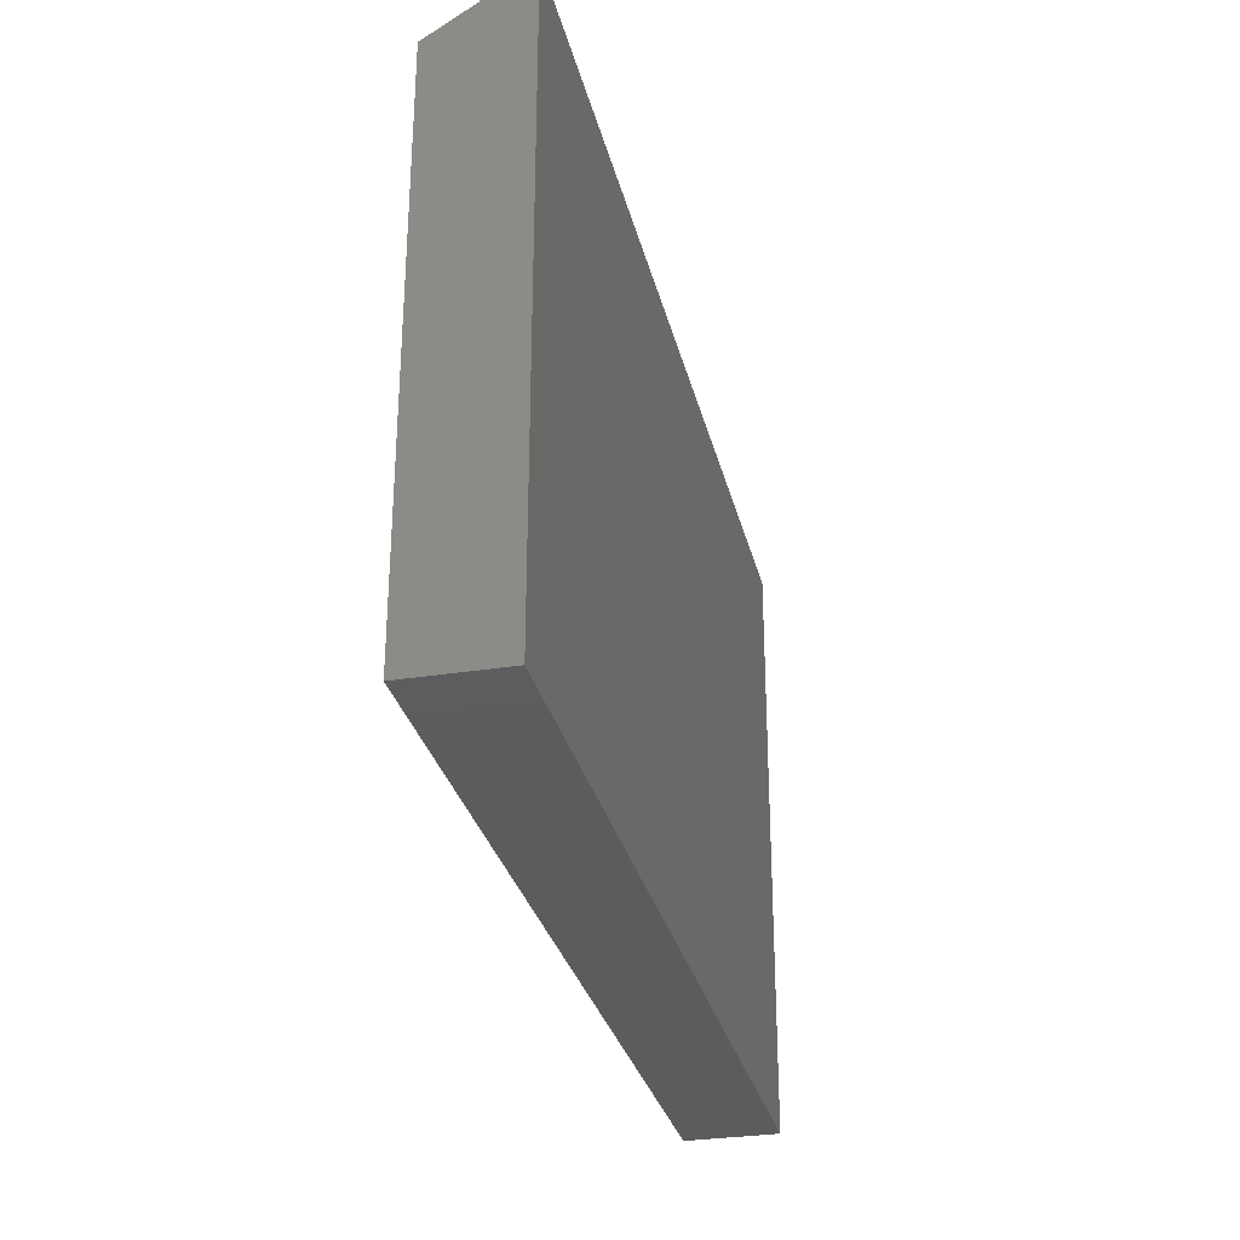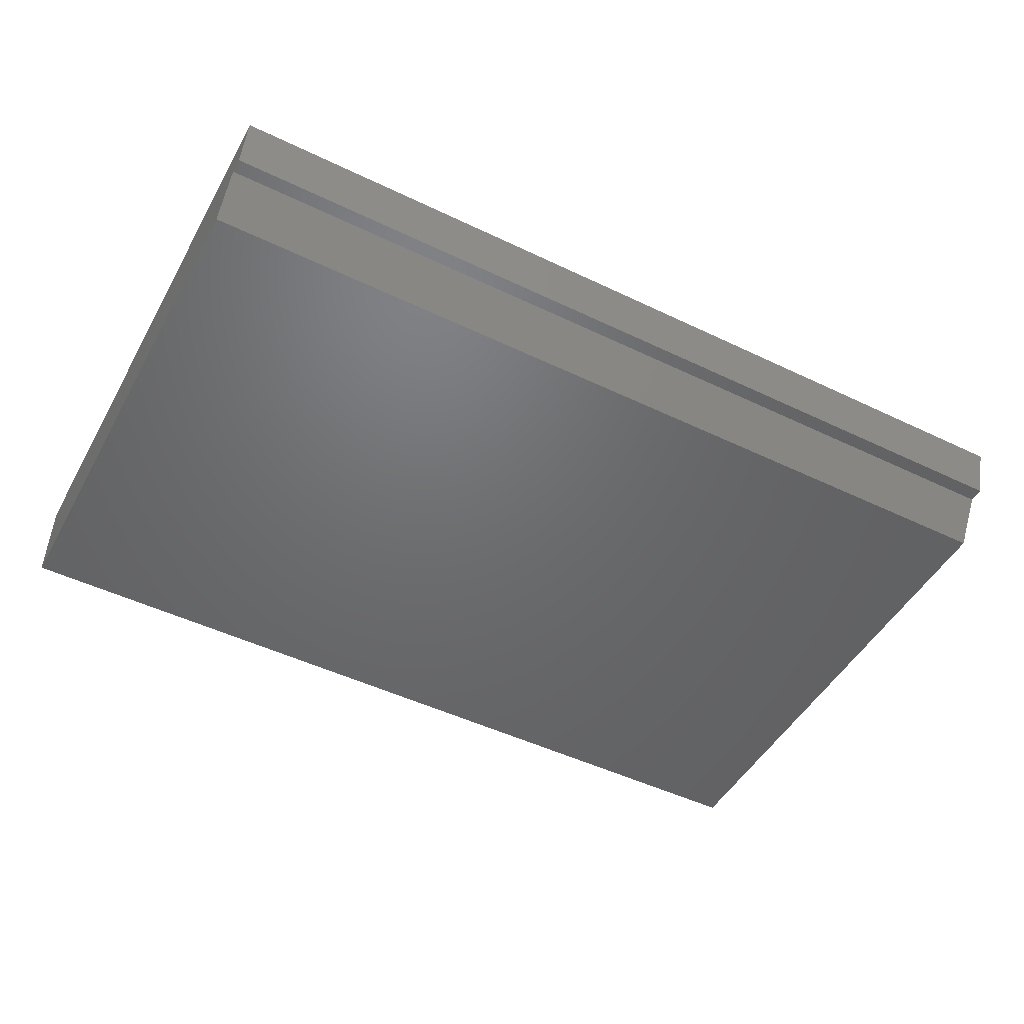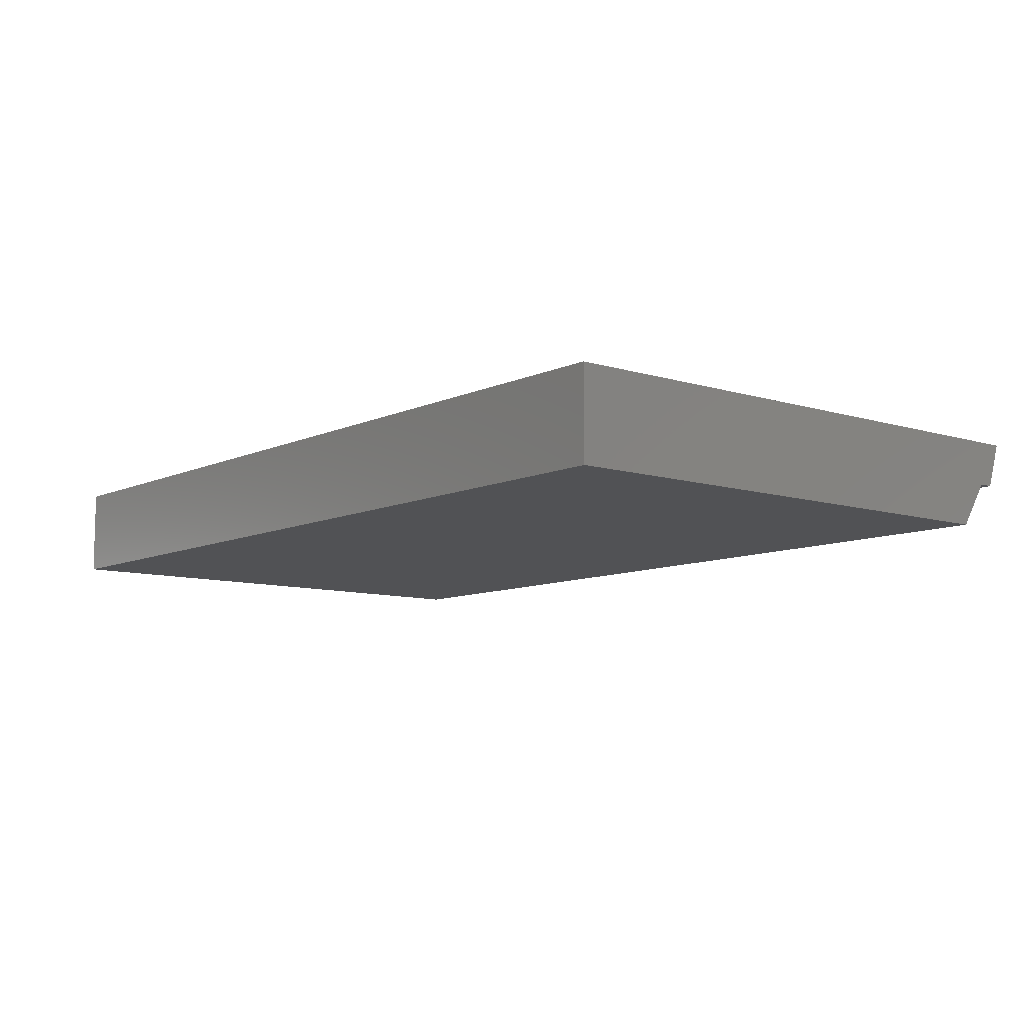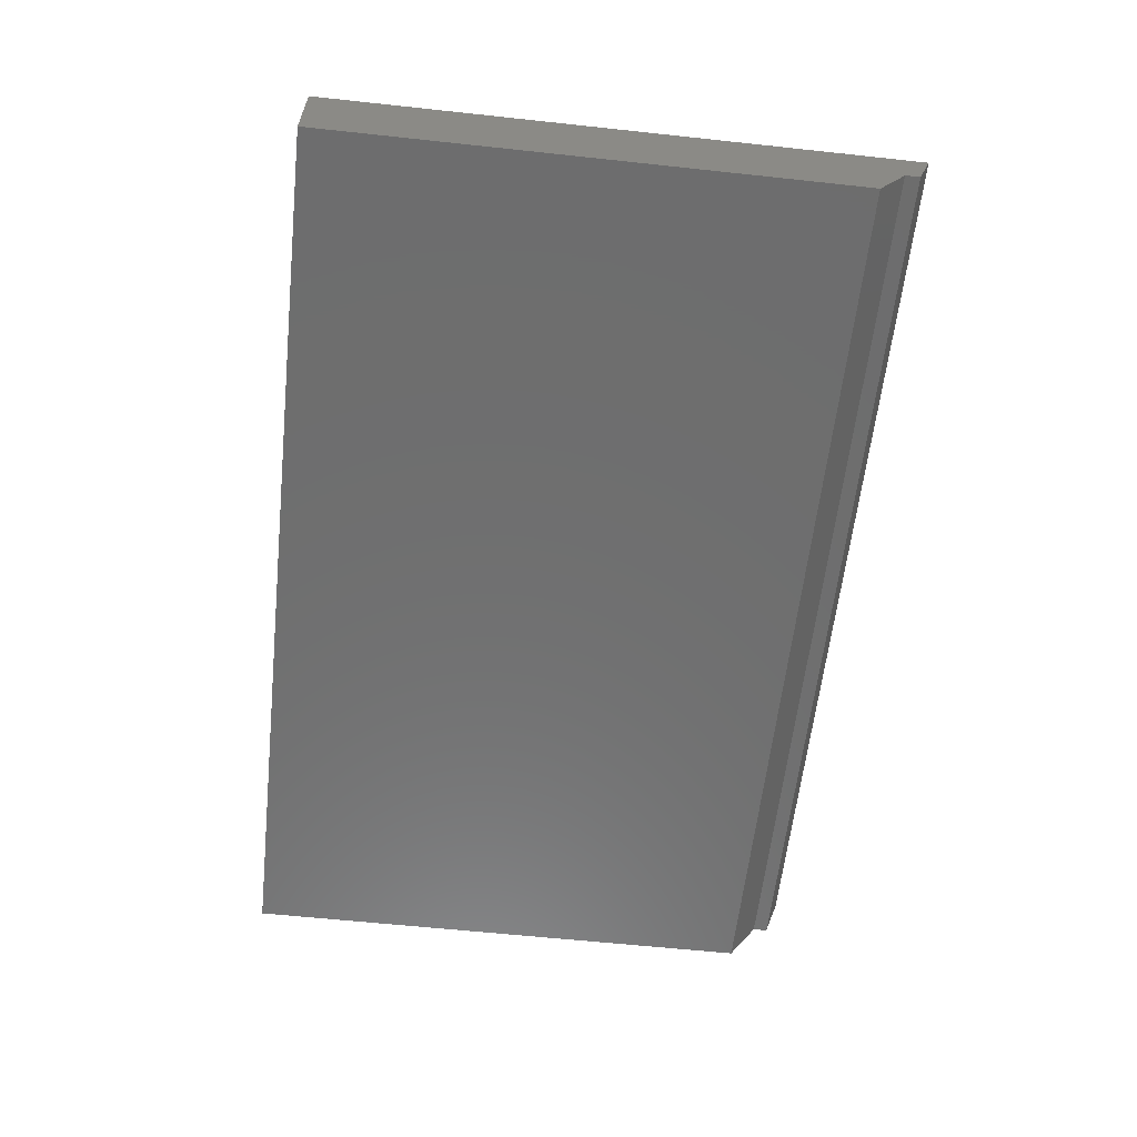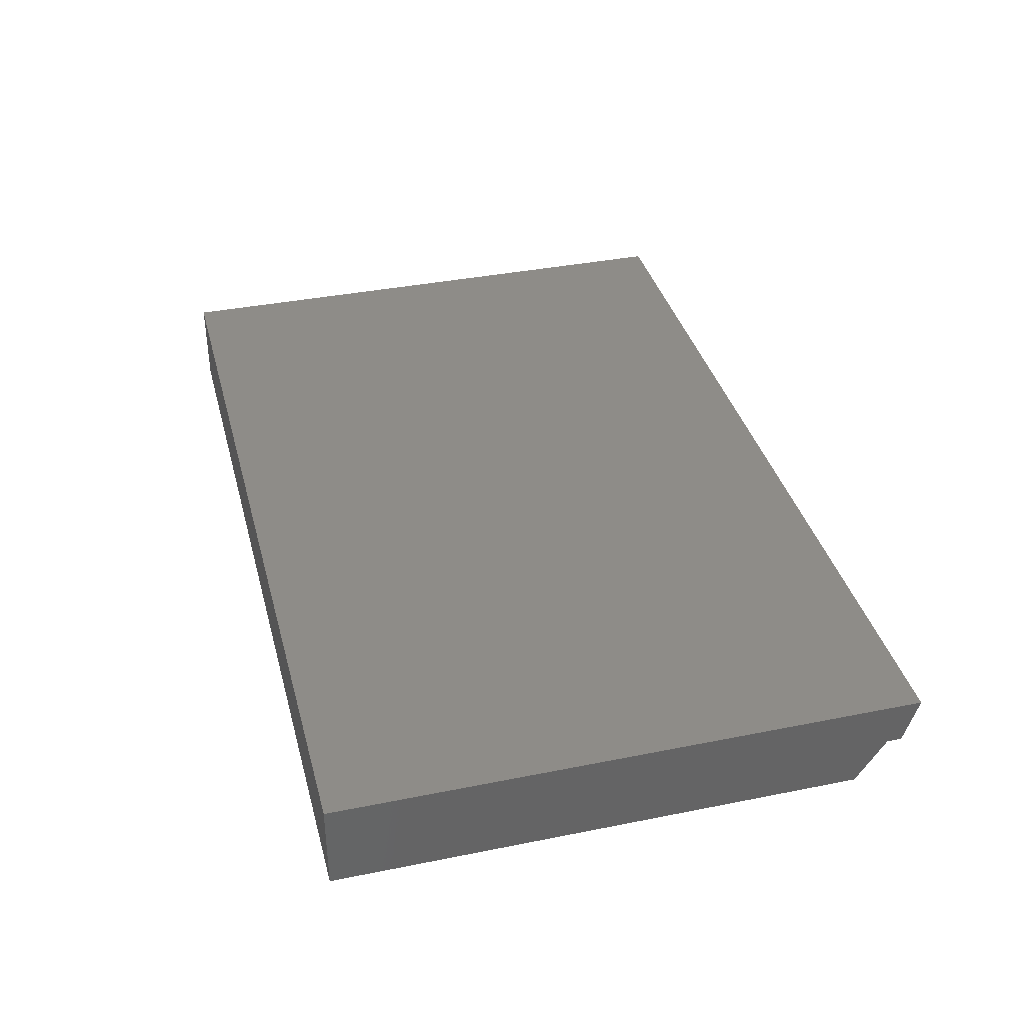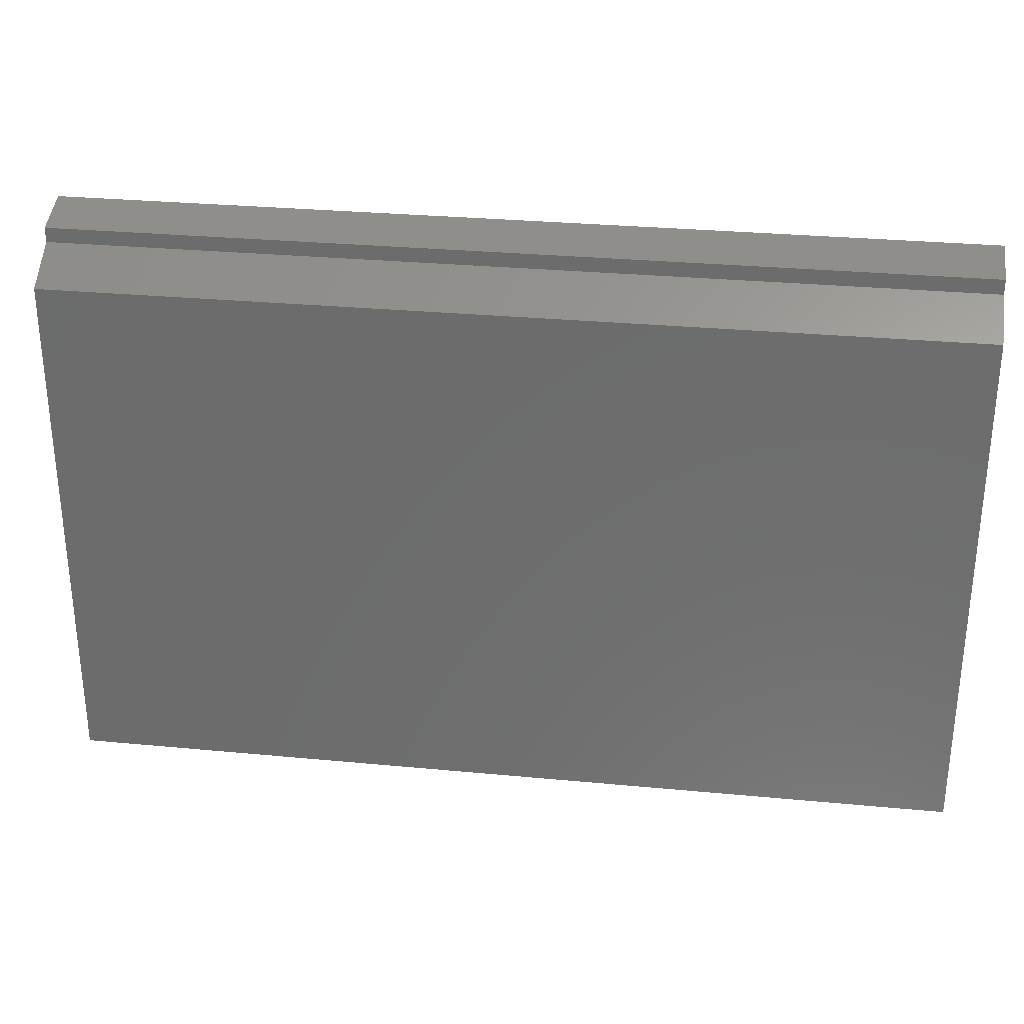
<metadata>
{"format":"stl","ext":"stl","renderer":"f3d","projection":"perspective","resolution":1024,"background":"white","views":[{"elev":-30.1,"azim":-76.9,"up":"+Y"},{"elev":-48.5,"azim":151.8,"up":"+Z"},{"elev":-9.1,"azim":50.5,"up":"+Z"},{"elev":-60.0,"azim":83.7,"up":"+Z"},{"elev":37.3,"azim":75.5,"up":"+Z"},{"elev":29.9,"azim":-172.1,"up":"+Y"}]}
</metadata>
<code>
# stl→obj: 20 verts, 30 faces
v 0 0 0
v 300 0 0
v 300 175.1 0
v 0 175.1 0
v 0 0 30
v 0 194.5 30
v 300 0 30
v 300 194.5 30
v 0 175.1 30
v 300 175.1 30
v 0 184.8 15
v 0 184.8 30
v 0 189.7 30
v 0 189.7 15
v 0 175.1 15
v 300 175.1 15
v 300 184.8 15
v 300 184.8 30
v 300 189.7 30
v 300 189.7 15
f 1 2 3
f 3 4 1
f 5 6 7
f 7 8 6
f 1 9 4
f 1 5 9
f 2 7 10
f 10 3 2
f 1 2 7
f 1 5 7
f 11 12 13
f 13 14 11
f 15 11 4
f 9 15 11
f 9 12 11
f 3 16 17
f 16 18 10
f 17 16 18
f 11 12 14
f 12 14 13
f 17 18 19
f 17 20 19
f 13 14 6
f 8 19 20
f 11 14 20
f 11 17 20
f 6 8 14
f 14 20 8
f 11 17 4
f 4 3 17

</code>
